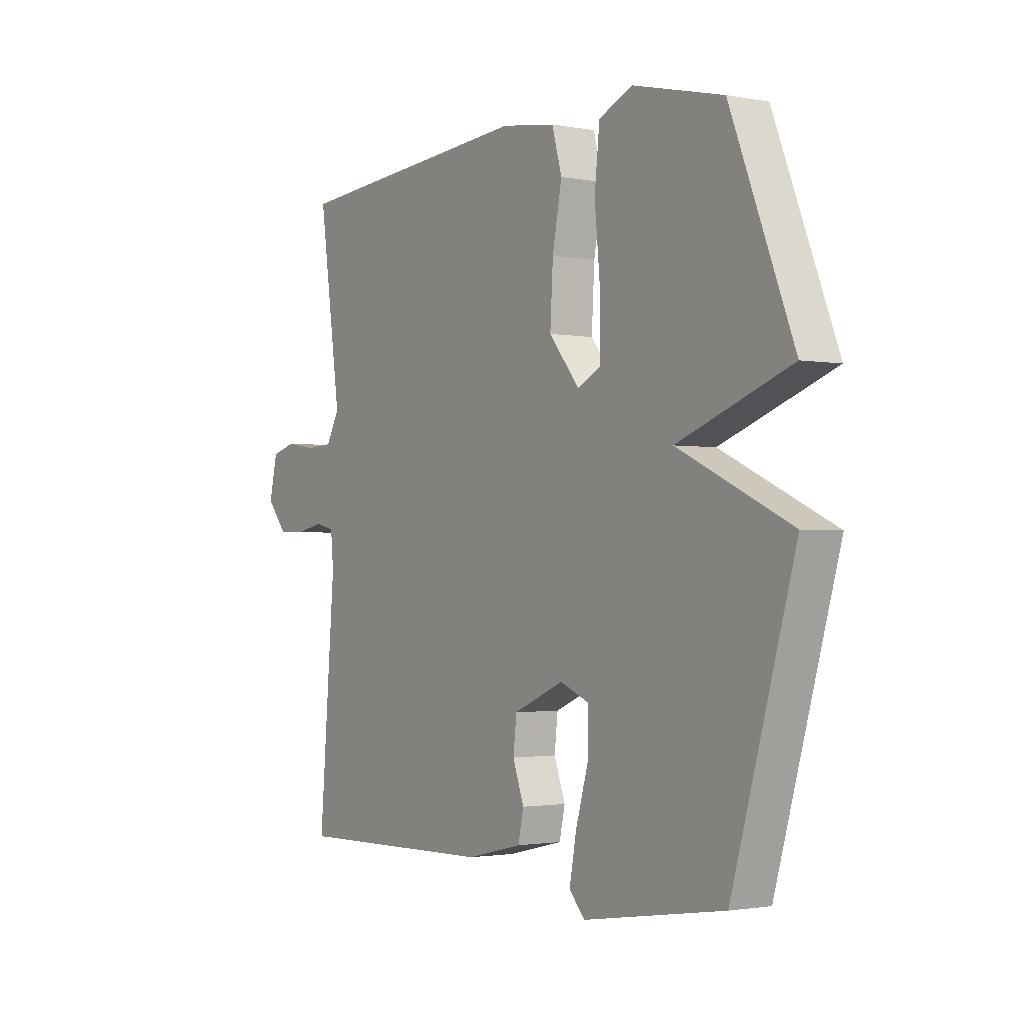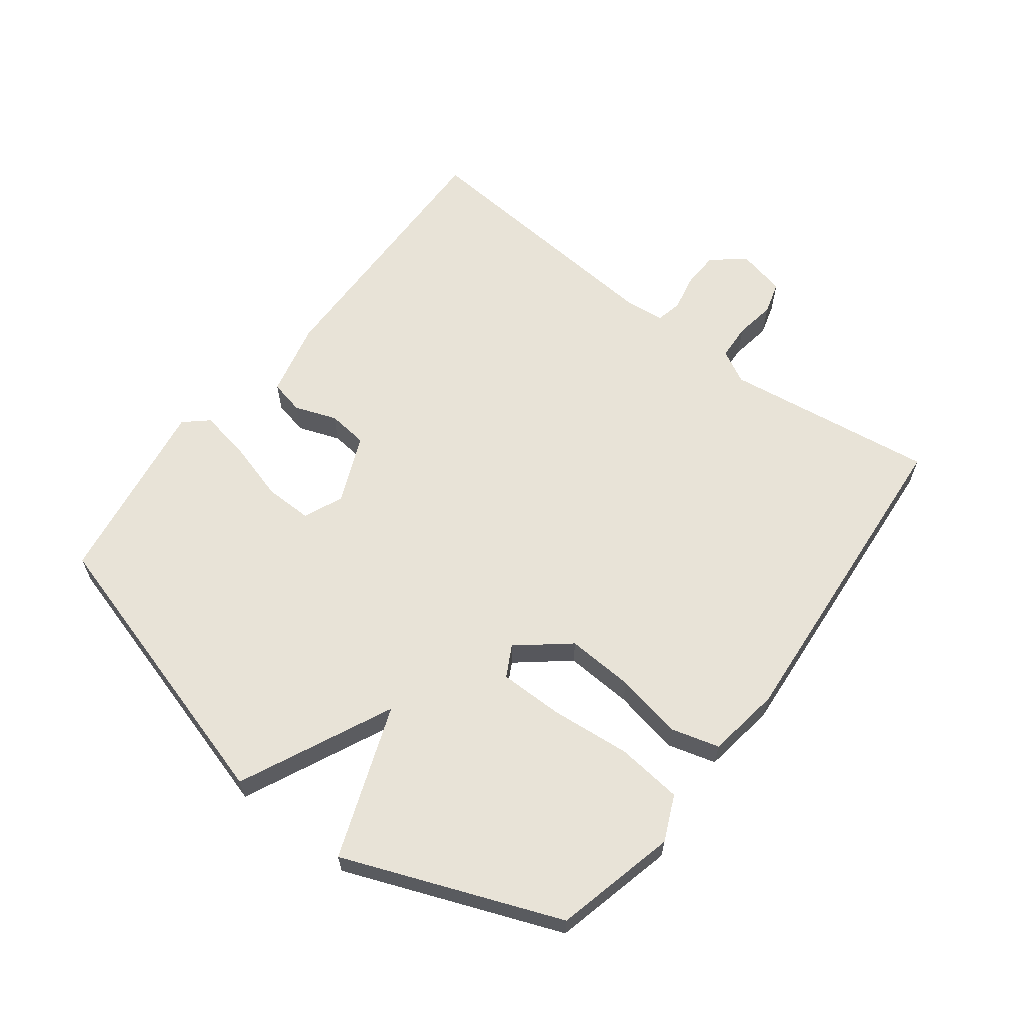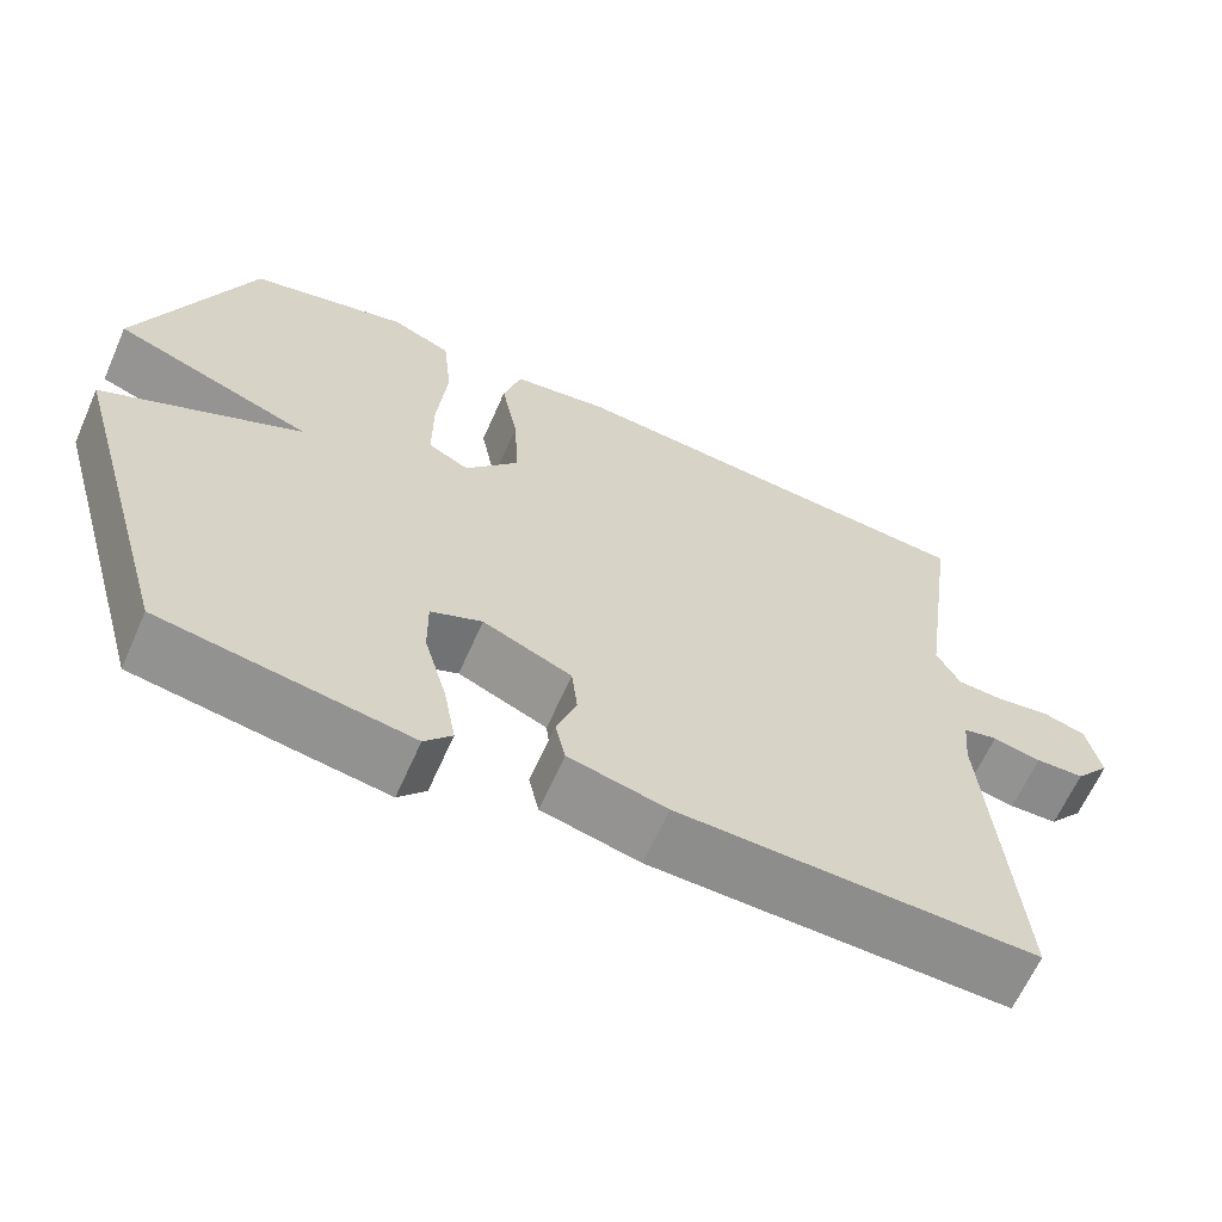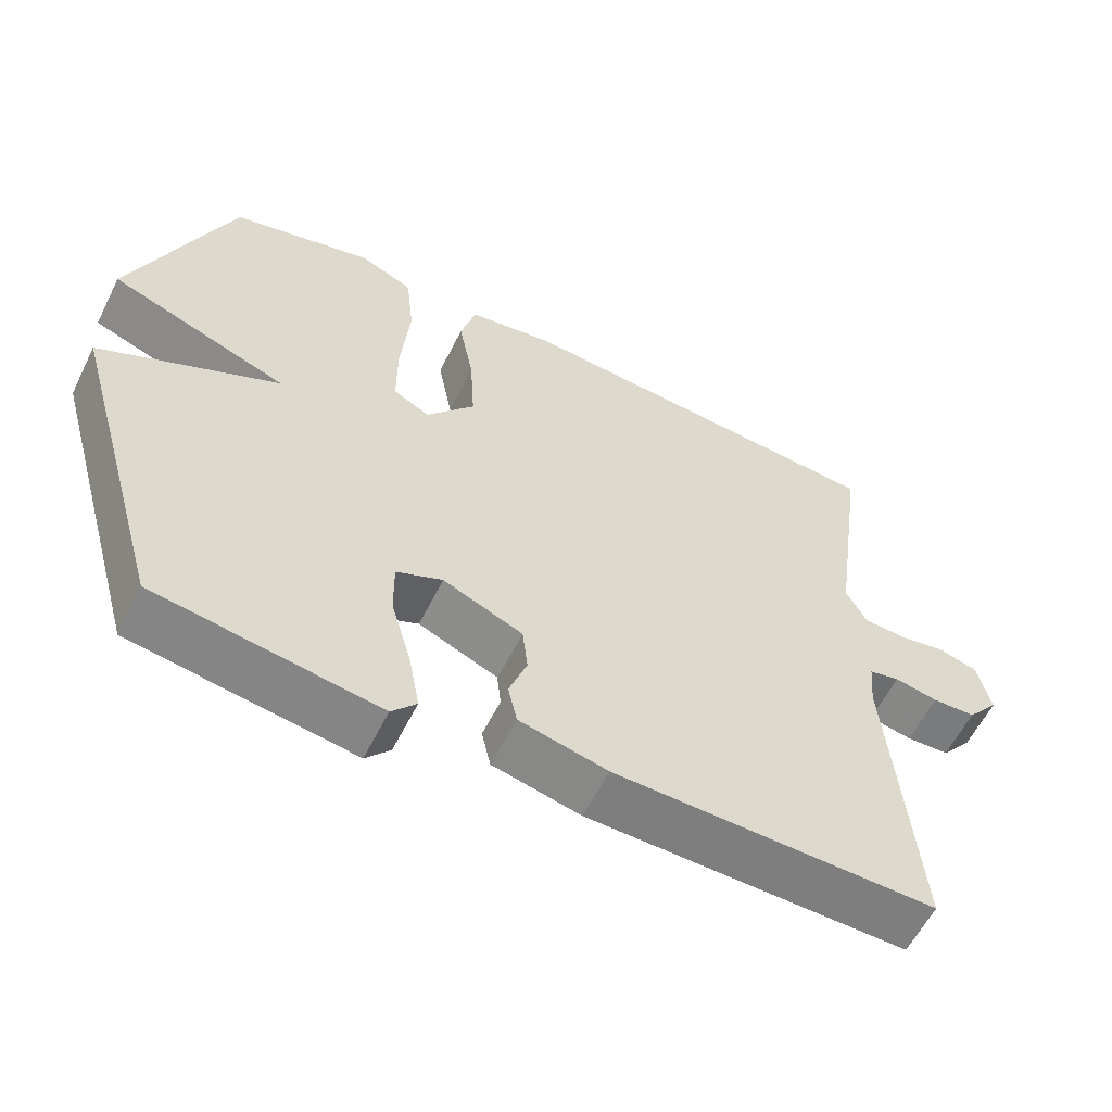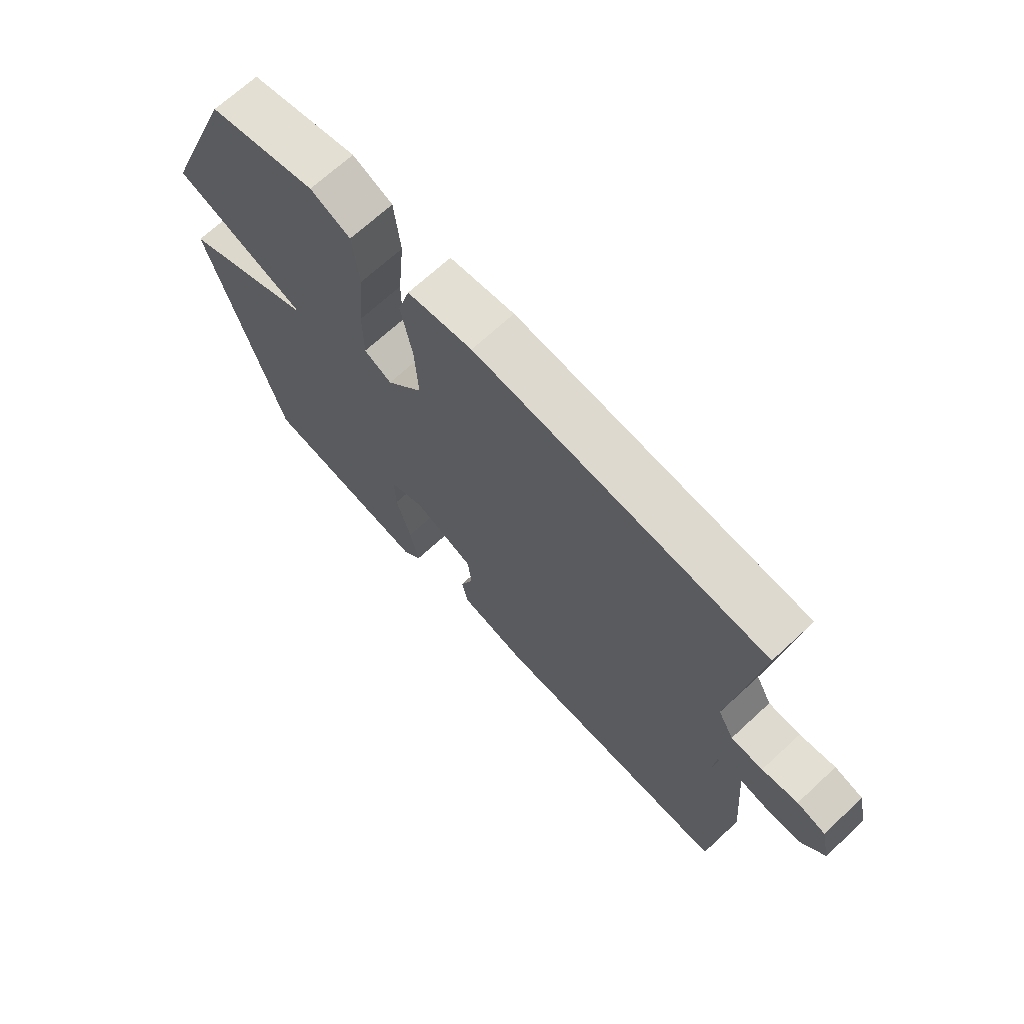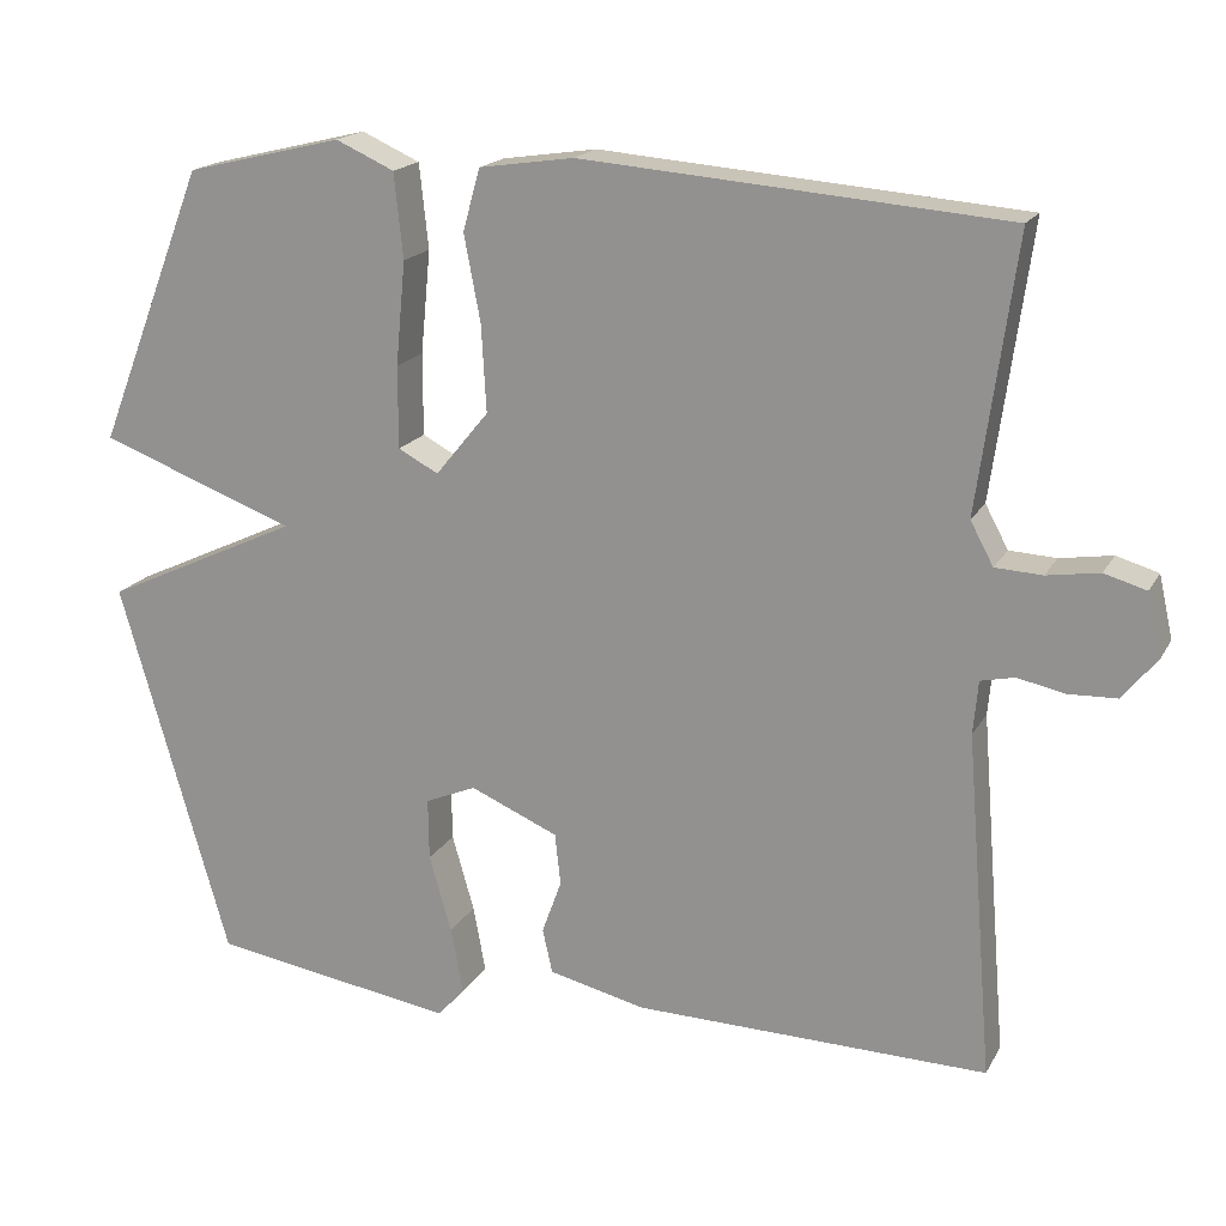
<metadata>
{"format":"obj","ext":"obj","renderer":"f3d","projection":"perspective","resolution":1024,"background":"white","views":[{"elev":-1.7,"azim":-124.3,"up":"+Z"},{"elev":62.2,"azim":-52.6,"up":"+Y"},{"elev":-64.1,"azim":-23.9,"up":"+Z"},{"elev":-59.0,"azim":-26.4,"up":"+Z"},{"elev":69.0,"azim":47.2,"up":"+Z"},{"elev":18.0,"azim":21.0,"up":"+Z"}]}
</metadata>
<code>
v 0.5 0.07 -0.5
v 0.07 0.07 -0.491
v -0.048 0.07 -0.463
v -0.06 0.07 -0.409
v -0.036 0.07 -0.343
v -0.043 0.07 -0.28
v -0.15 0.07 -0.234
v -0.212 0.07 -0.26
v -0.211 0.07 -0.335
v -0.184 0.07 -0.429
v -0.169 0.07 -0.51
v -0.202 0.07 -0.547
v -0.5 0.07 -0.5
v -0.633 0.07 -0.038
v -0.394 0.07 0.073
v -0.633 0.07 0.162
v -0.5 0.07 0.5
v -0.309 0.07 0.546
v -0.238 0.07 0.514
v -0.227 0.07 0.411
v -0.239 0.07 0.285
v -0.239 0.07 0.185
v -0.19 0.07 0.159
v -0.125 0.07 0.238
v -0.131 0.07 0.344
v -0.151 0.07 0.449
v -0.13 0.07 0.524
v -0.015 0.07 0.541
v 0.5 0.07 0.5
v 0.454 0.07 0.169
v 0.482 0.07 0.117
v 0.539 0.07 0.114
v 0.603 0.07 0.124
v 0.654 0.07 0.109
v 0.671 0.07 0.033
v 0.629 0.07 -0.018
v 0.571 0.07 -0.02
v 0.513 0.07 -0.008
v 0.472 0.07 -0.017
v 0.466 0.07 -0.082
v 0.5 0 -0.5
v 0.07 0 -0.491
v -0.048 0 -0.463
v -0.06 0 -0.409
v -0.036 0 -0.343
v -0.043 0 -0.28
v -0.15 0 -0.234
v -0.212 0 -0.26
v -0.211 0 -0.335
v -0.184 0 -0.429
v -0.169 0 -0.51
v -0.202 0 -0.547
v -0.5 0 -0.5
v -0.633 0 -0.038
v -0.394 0 0.073
v -0.633 0 0.162
v -0.5 0 0.5
v -0.309 0 0.546
v -0.238 0 0.514
v -0.227 0 0.411
v -0.239 0 0.285
v -0.239 0 0.185
v -0.19 0 0.159
v -0.125 0 0.238
v -0.131 0 0.344
v -0.151 0 0.449
v -0.13 0 0.524
v -0.015 0 0.541
v 0.5 0 0.5
v 0.454 0 0.169
v 0.482 0 0.117
v 0.539 0 0.114
v 0.603 0 0.124
v 0.654 0 0.109
v 0.671 0 0.033
v 0.629 0 -0.018
v 0.571 0 -0.02
v 0.513 0 -0.008
v 0.472 0 -0.017
v 0.466 0 -0.082
f 36 37 38
f 35 36 38
f 34 35 38
f 33 34 38
f 32 33 38
f 31 32 38 39
f 30 31 39 40
f 28 29 30
f 27 28 30
f 26 27 30
f 25 26 30
f 24 25 30 40
f 19 20 21
f 18 19 21
f 17 18 21
f 16 17 21
f 15 16 21
f 15 21 22
f 13 14 15
f 12 13 15
f 11 12 15
f 10 11 15
f 9 10 15
f 8 9 15 22
f 7 8 22 23
f 3 4 5
f 2 3 5
f 1 2 5
f 40 1 5
f 40 5 6
f 23 24 40
f 7 23 40
f 6 7 40
f 78 77 76
f 78 76 75
f 78 75 74
f 78 74 73
f 78 73 72
f 79 78 72 71
f 80 79 71 70
f 70 69 68
f 70 68 67
f 70 67 66
f 70 66 65
f 80 70 65 64
f 61 60 59
f 61 59 58
f 61 58 57
f 61 57 56
f 61 56 55
f 62 61 55
f 55 54 53
f 55 53 52
f 55 52 51
f 55 51 50
f 55 50 49
f 62 55 49 48
f 63 62 48 47
f 45 44 43
f 45 43 42
f 45 42 41
f 45 41 80
f 46 45 80
f 80 64 63
f 80 63 47
f 80 47 46
f 1 41 42 2
f 2 42 43 3
f 3 43 44 4
f 4 44 45 5
f 5 45 46 6
f 6 46 47 7
f 7 47 48 8
f 8 48 49 9
f 9 49 50 10
f 10 50 51 11
f 11 51 52 12
f 12 52 53 13
f 13 53 54 14
f 14 54 55 15
f 15 55 56 16
f 16 56 57 17
f 17 57 58 18
f 18 58 59 19
f 19 59 60 20
f 20 60 61 21
f 21 61 62 22
f 22 62 63 23
f 23 63 64 24
f 24 64 65 25
f 25 65 66 26
f 26 66 67 27
f 27 67 68 28
f 28 68 69 29
f 29 69 70 30
f 30 70 71 31
f 31 71 72 32
f 32 72 73 33
f 33 73 74 34
f 34 74 75 35
f 35 75 76 36
f 36 76 77 37
f 37 77 78 38
f 38 78 79 39
f 39 79 80 40
f 40 80 41 1

</code>
